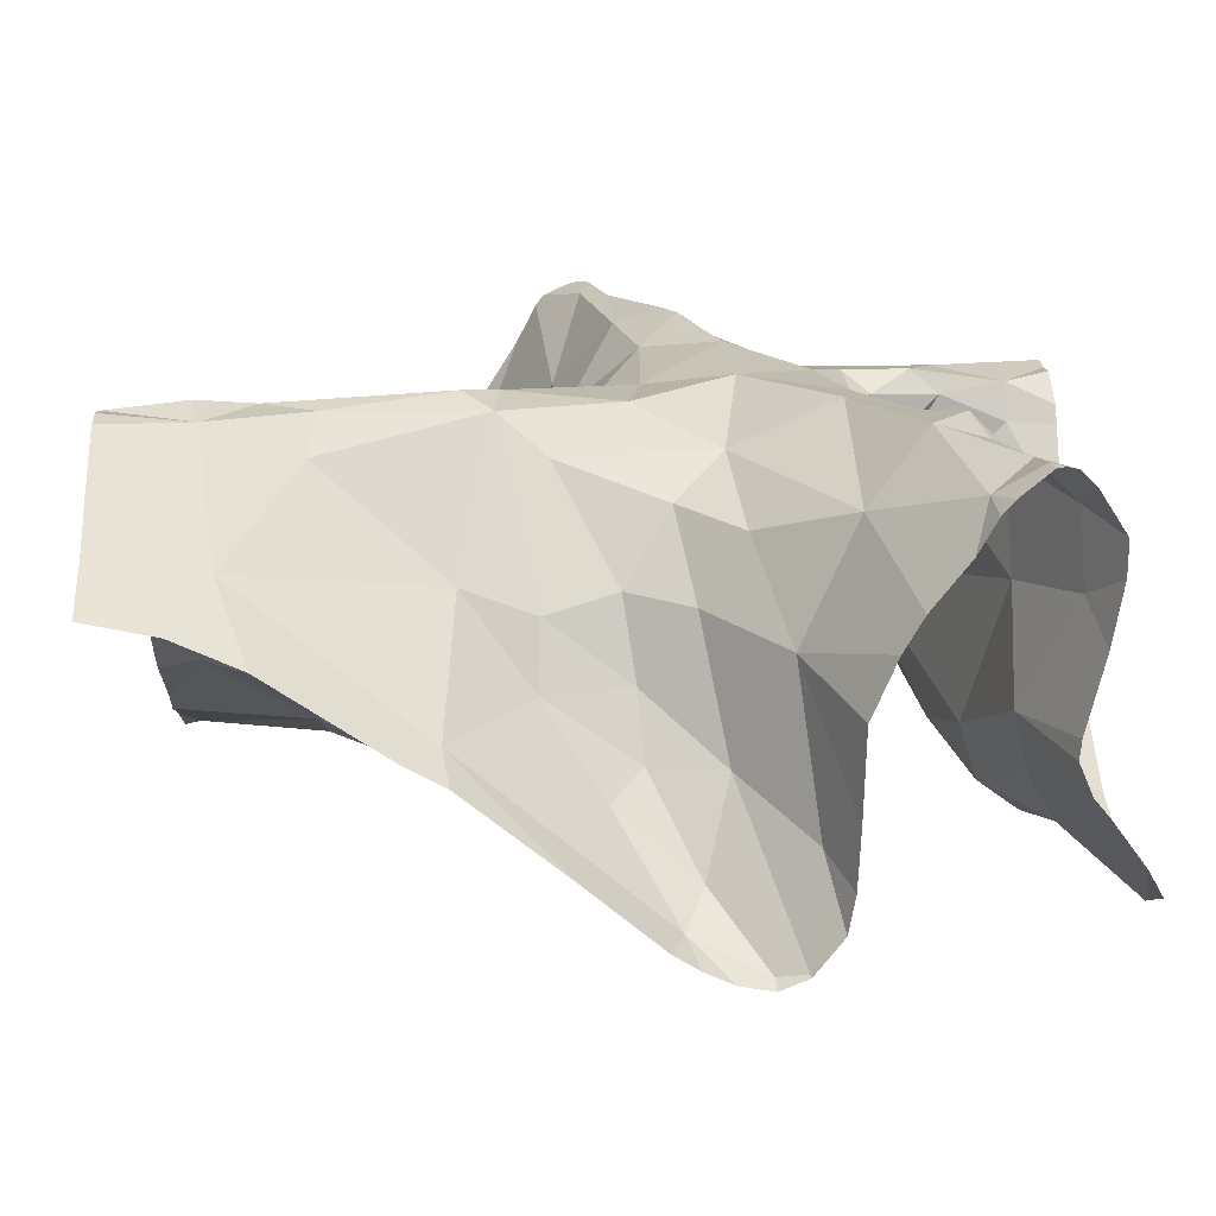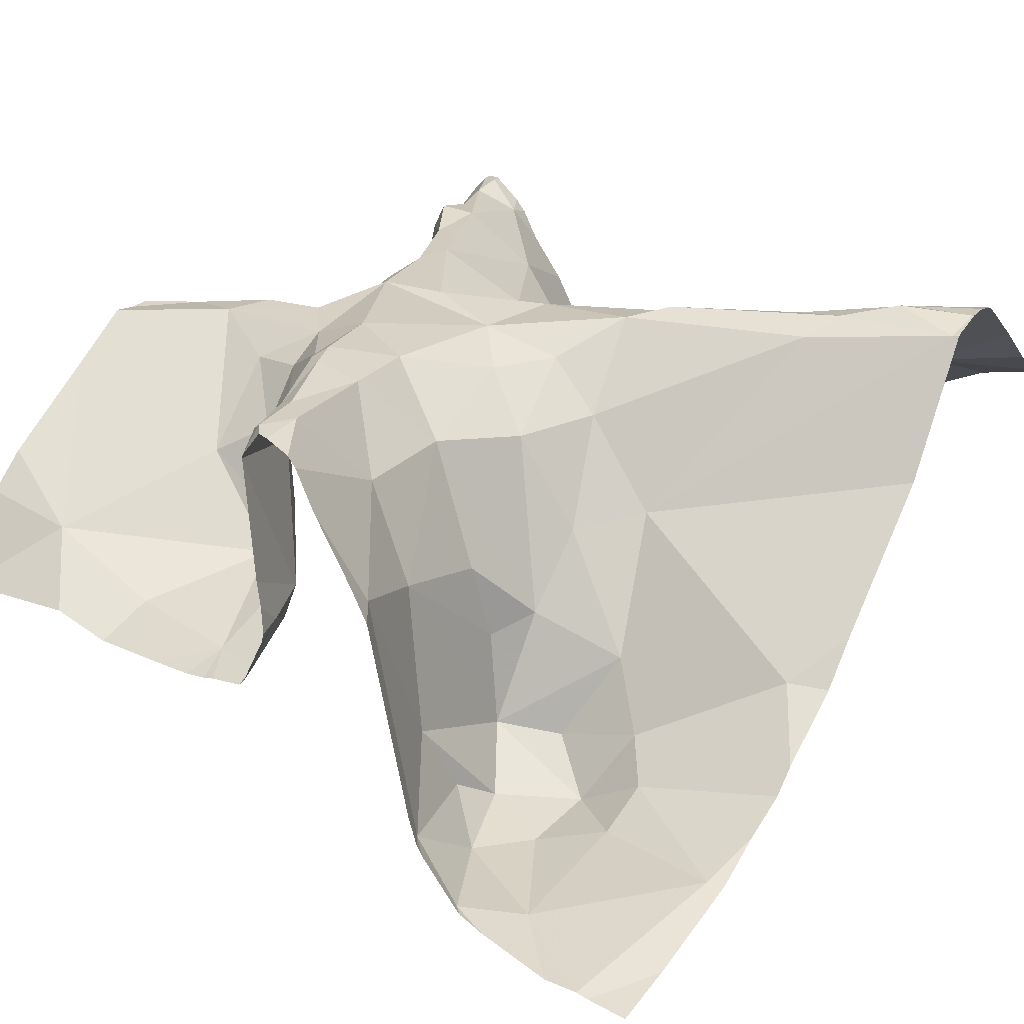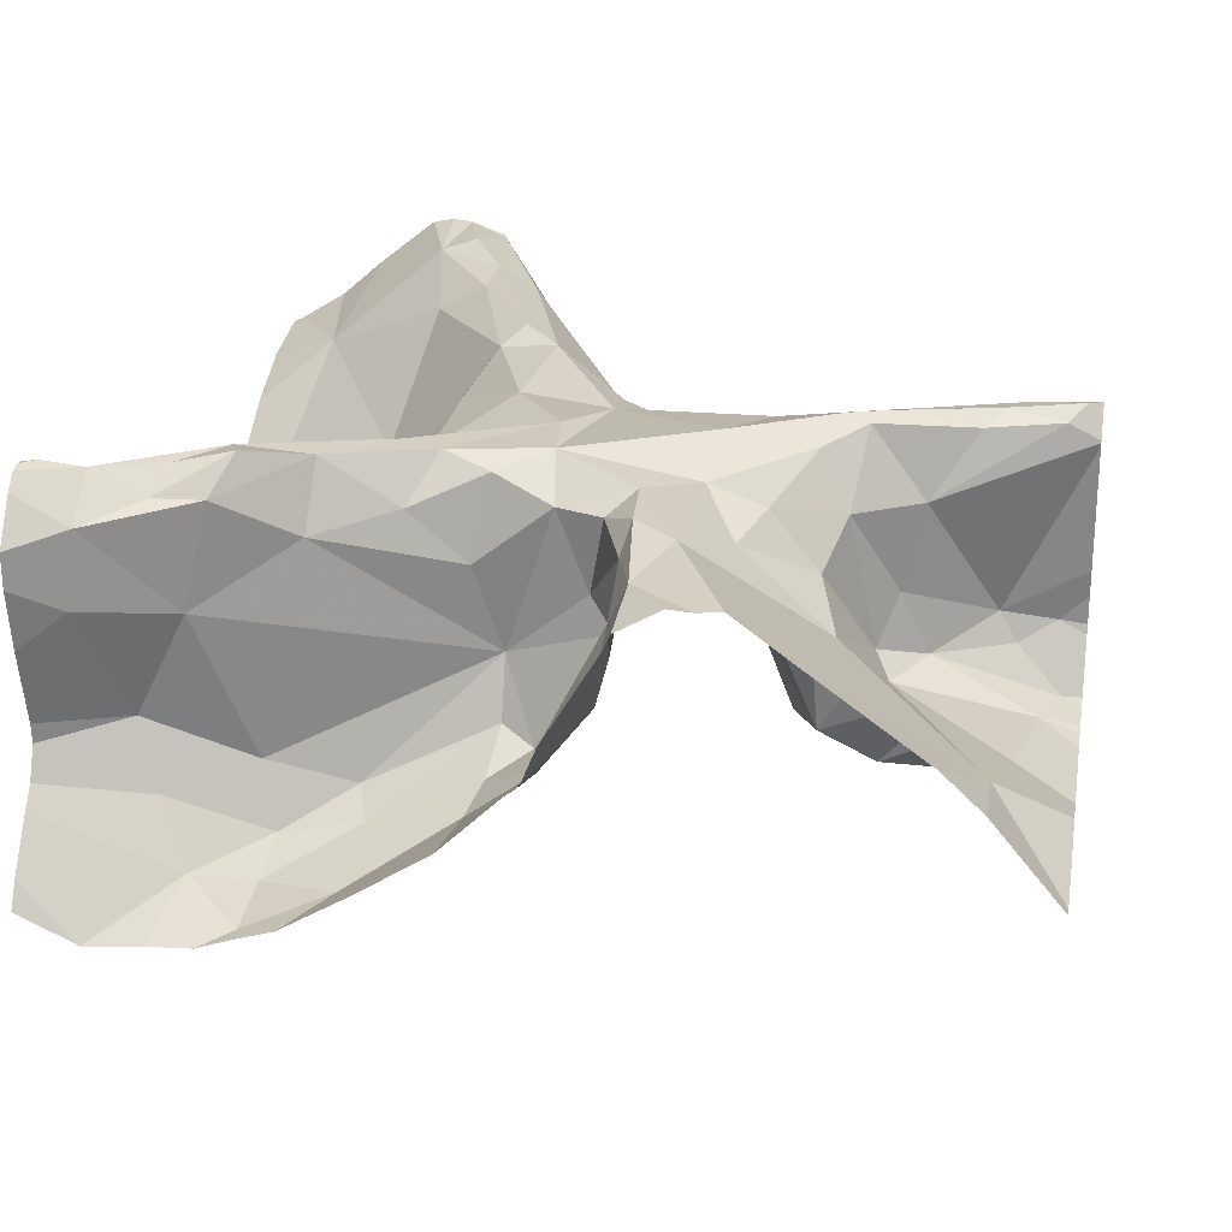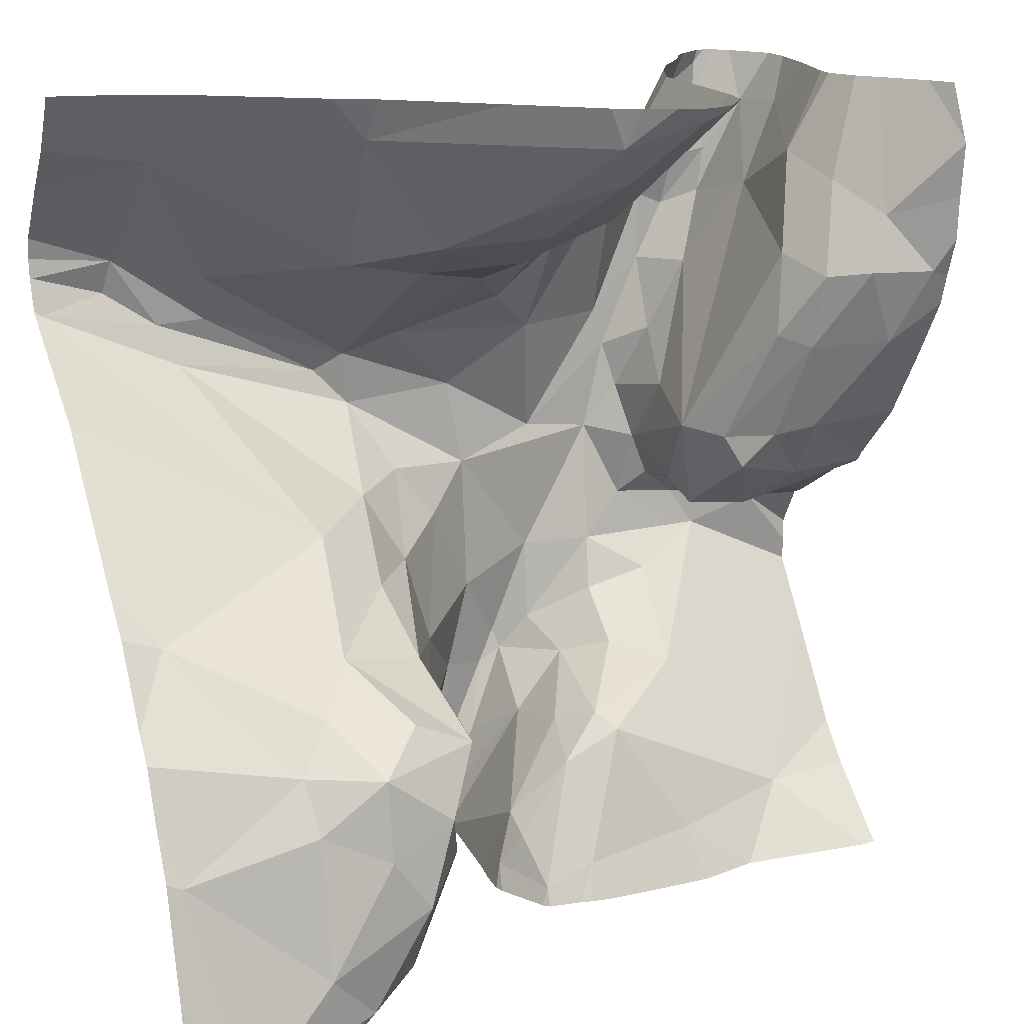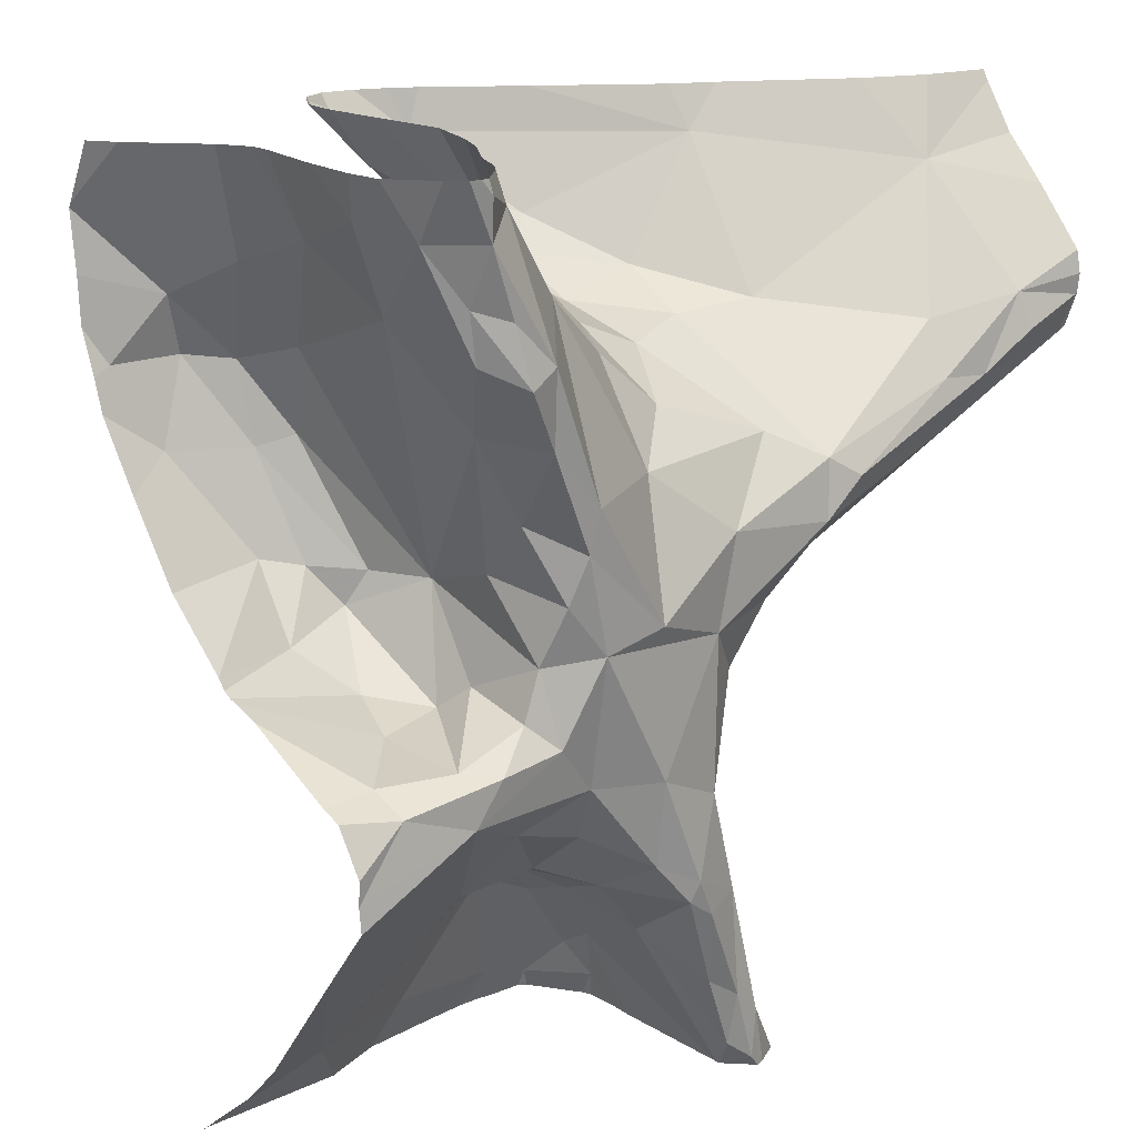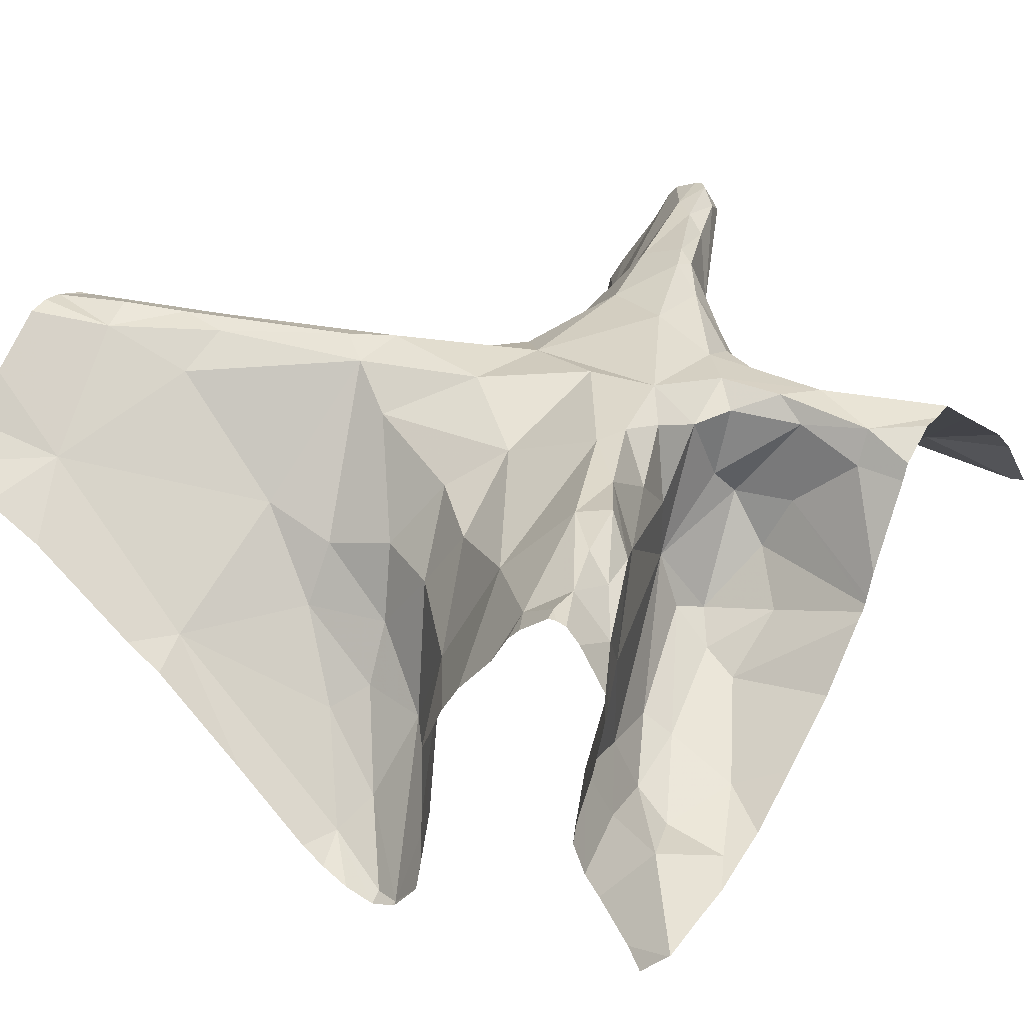
<metadata>
{"format":"obj","ext":"obj","renderer":"f3d","projection":"perspective","resolution":1024,"background":"white","views":[{"elev":17.3,"azim":177.5,"up":"+Z"},{"elev":22.8,"azim":35.2,"up":"+Z"},{"elev":23.4,"azim":-79.6,"up":"+Z"},{"elev":16.9,"azim":157.0,"up":"+Y"},{"elev":17.7,"azim":-45.1,"up":"+Y"},{"elev":33.1,"azim":-146.2,"up":"+Z"}]}
</metadata>
<code>
v -30.33 267.1 504
v -30.67 267.1 503.9
v -30.08 266.2 503.7
v -30.84 266.2 504
v -30.49 266.2 504
v -30.49 266.2 504.1
v -30.73 267.2 504.1
v -30.18 266.4 503.8
v -30.04 266.4 503.8
v -30.02 267.1 504.2
v -30.91 266.9 503.9
v -30.85 266.8 503.9
v -30.18 266.5 503.8
v -30.06 266.6 503.9
v -30.7 267.2 504
v -30.02 267.2 504.1
v -30.34 266.2 504.1
v -30.34 267 504.1
v -30.13 267.1 504.1
v -30.2 266.2 503.7
v -30.12 266.2 503.7
v -30.76 266.8 504.1
v -30.75 266.7 504.2
v -30.29 266.2 503.9
v -30.74 266.8 504.1
v -30.51 267 504
v -30.42 267 504
v -30.51 267 503.9
v -30.48 267 503.9
v -30.92 267.2 503.9
v -30.37 266.3 504.1
v -30.86 266.3 504
v -30.44 266.4 504.2
v -30.4 266.4 504
v -30.65 267.2 503.8
v -30.59 267 503.9
v -30.69 267.2 503.8
v -30.55 267.1 503.8
v -30.62 267.2 503.8
v -30.57 267.1 503.8
v -30.9 267 503.9
v -30.02 266.8 504.1
v -30.02 266.5 503.8
v -30.65 267.1 504.1
v -30.18 266.3 503.7
v -30.24 266.2 503.8
v -30.26 266.4 503.7
v -30.3 266.2 503.8
v -30.3 266.3 503.7
v -30.33 266.4 503.8
v -30.35 266.4 503.8
v -30.25 266.5 503.8
v -30.38 266.5 503.8
v -30.31 266.5 503.8
v -30.21 266.5 503.8
v -30.02 266.7 504
v -30.02 266.5 503.8
v -30.88 267 503.9
v -30.95 267 503.9
v -30.26 266.6 503.9
v -30.37 266.3 503.9
v -30.63 267.2 503.8
v -30.58 266.3 504
v -30.59 267.2 503.8
v -30.56 267.2 503.8
v -30.7 267.2 503.9
v -30.53 267.2 503.8
v -30.36 266.2 504.1
v -30.82 267 504
v -30.87 267.1 503.9
v -30.85 267.1 504
v -30.8 266.9 503.9
v -30.83 266.9 503.9
v -30.84 267 503.9
v -30.81 266.8 504
v -30.86 266.7 504
v -30.02 266.4 503.8
v -30.69 267.2 503.8
v -30.79 267.2 504.2
v -30.69 267.2 503.9
v -30.61 267 504.1
v -30.55 266.9 504.2
v -30.35 266.6 504
v -30.57 266.4 504
v -30.52 266.2 503.9
v -30.39 266.5 503.9
v -30.72 266.3 504
v -30.51 266.3 504
v -30.64 266.4 504
v -30.36 266.6 503.9
v -30.42 266.6 504.1
v -30.46 266.5 504.2
v -30.76 266.8 504
v -30.51 266.3 504
v -30.66 267.2 503.8
v -30.78 266.7 504
v -30.75 266.4 504.1
v -30.62 266.4 504
v -30.6 266.9 504.2
v -30.71 267 504.2
v -30.77 266.7 504.2
v -30.77 266.6 504.1
v -30.4 266.5 504
v -30.89 267.1 504.1
v -30.29 266.7 504
v -30.18 266.8 504.2
v -30.76 266.5 504.2
v -30.84 266.6 504.2
v -30.09 267.2 504.1
v -30.59 266.4 504.1
v -30.57 267 504.1
v -30.68 266.5 504.1
v -30.49 266.2 504
v -30.9 267.2 504
v -30.82 267 504.3
v -30.81 267 504.3
v -30.85 267.1 504.2
v -30.44 267.2 503.9
v -30.85 267.1 504.3
v -30.78 267 504.3
v -30.8 267.1 504.2
v -30.84 267 504.2
v -30.89 267.1 504.2
v -30.56 266.4 504.3
v -30.58 266.4 504.2
v -30.38 266.8 504.2
v -30.51 266.8 504.2
v -30.38 266.8 504.2
v -30.16 266.9 504.3
v -30.21 266.9 504.2
v -30.2 266.9 504.2
v -30.11 267 504.3
v -30.23 266.2 503.8
v -30.02 266.9 504.2
v -30.1 266.9 504.3
v -30.27 266.2 503.8
v -30.85 267.2 504.3
v -30.54 266.3 504.2
v -30.51 266.3 504.2
v -30.48 266.3 504.2
v -30.29 267.2 504
v -30.16 267.2 504.1
v -30.51 266.4 504.2
v -30.35 266.8 504.2
v -30.43 266.9 504.2
v -30.42 267 504.1
v -30.49 266.2 504.2
v -30.06 266.2 503.7
v -30.02 266.9 504.3
v -30.43 266.7 504.2
v -30.53 266.7 504.2
v -30.62 266.6 504.2
v -30.58 266.5 504.3
v -30.62 266.5 504.2
v -30.62 266.7 504.2
v -30.48 266.6 504.2
v -30.81 266.6 504.2
v -30.84 266.6 504.2
v -30.77 266.9 504.2
v -30.72 266.8 504.2
v -30.7 266.7 504.2
v -30.74 266.6 504.2
v -30.8 266.9 504.2
v -30.76 266.8 504.2
v -30.74 266.8 504.2
v -30.71 266.9 504.2
v -30.92 266.6 504.2
v -30.02 266.3 503.7
v -30.02 266.4 503.8
v -30.84 266.6 504.1
v -30.81 267.2 504.2
v -30.85 267 504.1
v -30.53 266.5 504.2
v -30.92 266.6 504.2
v -30.69 266.6 504.2
v -30.51 266.2 504.2
v -30.5 266.9 504.1
v -30.68 266.5 504.2
v -30.37 266.7 504.1
v -30.82 266.7 504
v -30.58 266.4 504.2
v -30.64 266.4 504.2
v -30.76 266.7 504.1
v -30.02 266.5 503.8
v -30.02 266.6 503.9
v -30.97 266.9 503.9
v -30.97 266.9 503.9
v -30.97 266.8 504
v -30.97 266.7 504
v -30.33 267.2 504
v -30.65 267.2 503.8
v -30.97 266.7 504
v -30.97 266.7 504
v -30.97 266.3 504
v -30.97 266.5 504.2
v -30.97 266.5 504.2
v -30.97 267.1 503.8
v -30.97 267.1 503.8
v -30.97 267 503.8
v -30.97 267 503.9
v -30.97 267 503.8
v -30.97 266.6 504.2
v -30.97 266.6 504.2
v -30.97 266.5 504.2
v -30.97 266.6 504.2
v -30.97 266.4 504.2
v -30.97 266.7 504.1
v -30.97 266.7 504
v -30.97 266.3 504.1
v -30.02 266.9 504.2
v -30.02 266.9 504.3
v -30.02 267 504.3
v -30.02 266.9 504.2
v -30.02 267 504.3
v -30.02 267 504.3
v -30.02 267.1 504.2
v -30.22 266.2 503.8
v -30.28 266.2 503.8
v -30.57 266.2 503.9
v -30.56 266.2 503.9
v -30.6 266.2 503.9
v -30.49 266.2 504
v -30.48 266.2 504
v -30.52 266.2 503.9
v -30.52 266.2 503.9
v -30.64 266.2 503.9
v -30.8 266.2 504
v -30.73 266.2 503.9
v -30.41 266.2 504.2
v -30.5 266.2 504.2
v -30.48 266.2 504.2
v -30.44 266.2 504.2
v -30.43 266.2 504.2
v -30.47 266.2 504.2
v -30.5 266.2 504.2
v -30.5 266.2 504.2
v -30.5 266.2 504.2
v -30.95 266.2 503.9
v -30.97 266.2 504
v -30.02 266.2 503.7
v -30.66 267.2 503.8
v -30.89 267.2 504
v -30.92 267.2 504.2
v -30.91 267.2 504.1
v -30.89 267.2 504
v -30.87 267.2 504.3
v -30.89 267.2 504.2
v -30.86 267.2 504.3
v -30.85 267.2 504.3
v -30.82 267.2 504.2
v -30.92 267.2 504.2
v -30.75 267.2 504.1
v -30.02 267.2 504.1
v -30.95 267.2 503.9
v -30.97 267.2 503.9
f 141 19 142
f 1 27 18
f 44 2 80
f 80 37 78
f 36 40 35
f 220 63 219
f 219 63 221
f 13 8 9
f 29 40 28
f 148 9 3
f 9 8 45
f 12 11 187
f 213 134 42
f 14 55 13
f 14 13 43
f 83 90 60
f 89 97 32
f 247 123 246
f 105 14 56
f 58 74 41
f 246 119 137
f 81 82 111
f 100 81 44
f 18 19 1
f 23 165 22
f 146 177 145
f 218 48 24
f 96 75 76
f 180 102 96
f 123 172 122
f 92 103 90
f 92 33 34
f 23 22 25
f 180 76 192
f 94 113 5
f 217 46 133
f 25 22 163
f 27 28 26
f 26 146 27
f 29 28 27
f 102 170 158
f 172 104 71
f 40 38 39
f 48 31 17
f 105 106 179
f 34 33 31
f 108 167 195
f 126 127 151
f 2 36 35
f 41 70 114
f 78 35 95
f 35 37 2
f 191 39 62
f 39 35 40
f 197 41 30
f 136 48 218
f 52 8 13
f 45 46 20
f 133 48 136
f 245 71 244
f 47 45 8
f 45 47 49
f 3 45 21
f 46 49 48
f 50 47 52
f 62 38 64
f 54 52 55
f 13 9 184
f 47 50 49
f 50 51 49
f 48 49 51
f 48 51 61
f 52 47 8
f 29 38 40
f 29 1 38
f 53 54 60
f 52 54 53
f 52 13 55
f 38 1 118
f 212 149 211
f 186 59 200
f 74 69 70
f 11 73 58
f 58 59 11
f 60 54 55
f 90 86 53
f 61 31 48
f 53 61 50
f 244 104 243
f 243 104 123
f 242 71 245
f 53 50 52
f 49 46 45
f 60 55 14
f 241 35 191
f 69 71 70
f 133 46 48
f 114 71 242
f 72 73 93
f 73 72 74
f 70 41 74
f 12 76 75
f 76 12 189
f 34 61 53
f 86 103 34
f 64 38 65
f 87 32 227
f 85 88 84
f 99 82 81
f 60 105 83
f 34 31 61
f 63 85 84
f 53 86 34
f 226 87 228
f 113 88 85
f 32 87 89
f 84 89 63
f 89 87 63
f 74 72 69
f 111 26 36
f 90 83 91
f 91 92 90
f 75 93 73
f 93 25 72
f 157 108 162
f 84 94 110
f 173 92 156
f 84 88 94
f 65 38 67
f 96 93 75
f 85 63 220
f 98 112 97
f 98 97 89
f 23 101 162
f 81 100 99
f 161 162 175
f 97 107 108
f 23 183 101
f 102 25 96
f 86 90 103
f 11 12 73
f 157 158 167
f 71 104 244
f 72 25 69
f 127 99 155
f 134 106 105
f 130 144 129
f 120 115 116
f 40 36 28
f 108 107 175
f 105 60 14
f 61 51 50
f 60 90 53
f 94 181 110
f 44 111 36
f 124 125 138
f 26 28 36
f 98 89 84
f 2 44 36
f 59 41 199
f 41 59 58
f 97 112 107
f 222 85 224
f 67 38 118
f 25 93 96
f 140 139 147
f 12 75 73
f 116 115 117
f 122 116 117
f 165 161 160
f 123 119 246
f 246 137 248
f 121 119 120
f 120 100 121
f 166 159 160
f 122 117 123
f 119 115 120
f 124 153 125
f 91 179 150
f 131 132 19
f 127 126 128
f 128 145 127
f 130 129 132
f 131 130 132
f 149 134 211
f 134 135 129
f 135 132 129
f 21 45 20
f 249 121 250
f 138 139 124
f 62 39 38
f 139 138 176
f 33 140 232
f 33 143 140
f 143 139 140
f 144 126 106
f 126 144 128
f 99 127 145
f 18 146 128
f 146 145 128
f 131 18 128
f 140 147 231
f 20 46 217
f 151 156 150
f 132 149 212
f 111 44 81
f 153 173 152
f 126 151 150
f 152 151 161
f 154 153 152
f 152 175 154
f 151 127 155
f 91 156 92
f 122 163 159
f 211 134 210
f 182 181 125
f 100 120 166
f 157 101 158
f 159 164 160
f 120 116 159
f 161 23 162
f 163 164 159
f 161 165 23
f 166 99 100
f 166 160 155
f 161 155 160
f 210 134 213
f 170 174 158
f 166 120 159
f 165 164 22
f 97 108 196
f 203 174 205
f 165 160 164
f 117 115 119
f 123 104 172
f 156 151 173
f 158 174 167
f 175 178 154
f 143 153 124
f 143 92 173
f 143 124 139
f 178 107 112
f 147 139 176
f 153 154 125
f 152 173 151
f 177 82 145
f 152 161 175
f 106 129 144
f 143 33 92
f 156 91 150
f 154 178 182
f 106 134 129
f 128 144 130
f 134 149 135
f 100 44 7
f 1 29 27
f 26 177 146
f 111 177 26
f 105 179 83
f 180 170 102
f 96 76 180
f 32 97 204
f 108 157 167
f 235 94 236
f 182 110 181
f 34 103 92
f 175 162 108
f 162 101 157
f 158 101 183
f 25 183 23
f 102 183 25
f 112 182 178
f 207 170 208
f 176 138 181
f 177 111 82
f 145 82 99
f 243 123 251
f 91 83 179
f 126 150 179
f 116 122 159
f 94 88 113
f 229 33 233
f 176 181 235
f 191 35 39
f 230 176 237
f 125 154 182
f 99 166 155
f 151 155 161
f 163 172 25
f 164 163 22
f 153 143 173
f 146 18 27
f 158 183 102
f 170 180 193
f 107 178 175
f 172 69 25
f 95 35 241
f 131 19 18
f 132 135 149
f 130 131 128
f 134 105 42
f 79 100 252
f 123 117 119
f 137 119 121
f 98 110 182
f 182 112 98
f 98 84 110
f 138 125 181
f 71 69 172
f 74 58 73
f 19 132 215
f 172 163 122
f 106 126 179
f 24 48 17
f 109 16 253
f 186 11 59
f 187 11 186
f 10 19 216
f 188 12 187
f 189 12 188
f 17 31 68
f 16 19 10
f 238 194 239
f 185 14 57
f 192 76 189
f 193 180 192
f 68 31 229
f 30 41 114
f 194 32 209
f 42 105 56
f 195 167 202
f 196 108 195
f 56 14 185
f 114 70 71
f 198 41 197
f 6 94 5
f 199 41 198
f 57 14 43
f 43 13 184
f 5 113 223
f 200 59 201
f 201 59 199
f 202 167 203
f 169 9 168
f 15 44 66
f 203 167 174
f 204 97 196
f 4 32 238
f 205 174 207
f 206 32 204
f 77 9 169
f 3 9 45
f 207 174 170
f 208 170 193
f 209 32 206
f 184 9 77
f 214 132 212
f 215 132 214
f 148 168 9
f 7 44 15
f 216 19 215
f 171 121 79
f 221 63 226
f 79 121 100
f 222 113 85
f 223 113 222
f 224 85 225
f 109 19 16
f 225 85 220
f 78 37 35
f 226 63 87
f 227 32 4
f 228 87 227
f 66 44 80
f 229 31 33
f 80 2 37
f 230 147 176
f 231 147 230
f 232 140 234
f 233 33 232
f 118 1 190
f 234 140 231
f 142 19 109
f 235 181 94
f 141 1 19
f 236 94 6
f 237 176 235
f 238 32 194
f 190 1 141
f 240 168 148
f 248 137 249
f 249 137 121
f 250 121 171
f 251 123 247
f 252 100 7
f 254 197 30
f 255 197 254

</code>
